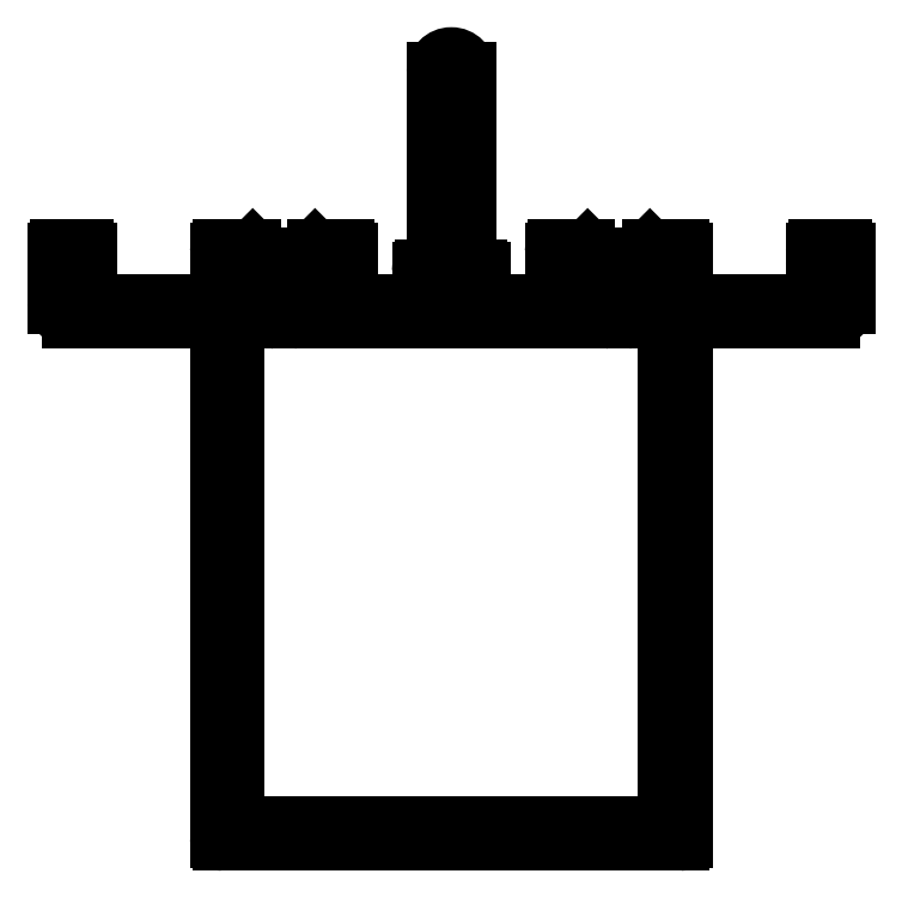
<metadata>
{"format":"dxf","ext":"dxf","renderer":"ezdxf+matplotlib","layout":"modelspace","background":"white","min_lineweight":24,"dpi":150}
</metadata>
<code>
0
SECTION
2
ENTITIES
0
ARC
8
0
10
870.6
20
518
30
0
40
0.3
50
45
51
90
0
LINE
8
0
10
870.8
20
518.2
30
0
11
871
21
517.9
31
0
0
ARC
8
0
10
871.2
20
518.1
30
0
40
0.3
50
225
51
315
0
LINE
8
0
10
871.4
20
517.9
30
0
11
871.6
21
518.2
31
0
0
ARC
8
0
10
871.8
20
518
30
0
40
0.3
50
90
51
135
0
LINE
8
0
10
871.8
20
518.3
30
0
11
875.9
21
518.3
31
0
0
ARC
8
0
10
875.9
20
518.6
30
0
40
0.3
50
270
51
6.514e-10
0
LINE
8
0
10
876.2
20
518.6
30
0
11
876.2
21
522
31
0
0
ARC
8
0
10
875.9
20
522
30
0
40
0.3
50
3.908e-10
51
90
0
LINE
8
0
10
875.9
20
522.3
30
0
11
874
21
522.3
31
0
0
ARC
8
0
10
874
20
522.6
30
0
40
0.3
50
180
51
270
0
LINE
8
0
10
873.7
20
522.6
30
0
11
873.7
21
523
31
0
0
ARC
8
0
10
874
20
523
30
0
40
0.3
50
135
51
180
0
LINE
8
0
10
873.8
20
523.2
30
0
11
874.3
21
523.7
31
0
0
ARC
8
0
10
874.6
20
523.5
30
0
40
0.3
50
90
51
135
0
LINE
8
0
10
874.6
20
523.8
30
0
11
877.4
21
523.8
31
0
0
ARC
8
0
10
877.4
20
523.5
30
0
40
0.3
50
3.04e-10
51
90
0
LINE
8
0
10
877.7
20
523.5
30
0
11
877.7
21
518.6
31
0
0
ARC
8
0
10
878
20
518.6
30
0
40
0.3
50
180
51
270
0
LINE
8
0
10
878
20
518.3
30
0
11
886.4
21
518.3
31
0
0
ARC
8
0
10
886.4
20
518.6
30
0
40
0.3
50
270
51
8.468e-10
0
LINE
8
0
10
886.7
20
518.6
30
0
11
886.7
21
520.5
31
0
0
ARC
8
0
10
886.4
20
520.5
30
0
40
0.3
50
6.514e-10
51
90
0
LINE
8
0
10
886.4
20
520.8
30
0
11
885.5
21
520.8
31
0
0
ARC
8
0
10
885.5
20
521.1
30
0
40
0.3
50
180
51
270
0
LINE
8
0
10
885.2
20
521.1
30
0
11
885.2
21
521.5
31
0
0
ARC
8
0
10
885.5
20
521.5
30
0
40
0.3
50
90
51
180
0
LINE
8
0
10
885.5
20
521.8
30
0
11
886.4
21
521.8
31
0
0
ARC
8
0
10
886.4
20
522.1
30
0
40
0.3
50
270
51
3.257e-10
0
LINE
8
0
10
886.7
20
522.1
30
0
11
886.7
21
541.8
31
0
0
ARC
8
0
10
888.2
20
541.8
30
0
40
1.5
50
2.084e-10
51
180
0
LINE
8
0
10
889.7
20
541.8
30
0
11
889.7
21
522.1
31
0
0
ARC
8
0
10
890
20
522.1
30
0
40
0.3
50
180
51
270
0
LINE
8
0
10
890
20
521.8
30
0
11
890.9
21
521.8
31
0
0
ARC
8
0
10
890.9
20
521.5
30
0
40
0.3
50
360
51
90
0
LINE
8
0
10
891.2
20
521.5
30
0
11
891.2
21
521.1
31
0
0
ARC
8
0
10
890.9
20
521.1
30
0
40
0.3
50
270
51
8.685e-11
0
LINE
8
0
10
890.9
20
520.8
30
0
11
890
21
520.8
31
0
0
ARC
8
0
10
890
20
520.5
30
0
40
0.3
50
90
51
180
0
LINE
8
0
10
889.7
20
520.5
30
0
11
889.7
21
518.6
31
0
0
ARC
8
0
10
890
20
518.6
30
0
40
0.3
50
180
51
270
0
LINE
8
0
10
890
20
518.3
30
0
11
898.4
21
518.3
31
0
0
ARC
8
0
10
898.4
20
518.6
30
0
40
0.3
50
270
51
4.777e-10
0
LINE
8
0
10
898.7
20
518.6
30
0
11
898.7
21
523.5
31
0
0
ARC
8
0
10
899
20
523.5
30
0
40
0.3
50
90
51
180
0
LINE
8
0
10
899
20
523.8
30
0
11
901.8
21
523.8
31
0
0
ARC
8
0
10
901.8
20
523.5
30
0
40
0.3
50
45
51
90
0
LINE
8
0
10
902
20
523.7
30
0
11
902.6
21
523.2
31
0
0
ARC
8
0
10
902.4
20
523
30
0
40
0.3
50
1.259e-09
51
45
0
LINE
8
0
10
902.7
20
523
30
0
11
902.7
21
522.6
31
0
0
ARC
8
0
10
902.4
20
522.6
30
0
40
0.3
50
270
51
6.948e-10
0
LINE
8
0
10
902.4
20
522.3
30
0
11
900.5
21
522.3
31
0
0
ARC
8
0
10
900.5
20
522
30
0
40
0.3
50
90
51
180
0
LINE
8
0
10
900.2
20
522
30
0
11
900.2
21
518.6
31
0
0
ARC
8
0
10
900.5
20
518.6
30
0
40
0.3
50
180
51
270
0
LINE
8
0
10
900.5
20
518.3
30
0
11
904.6
21
518.3
31
0
0
ARC
8
0
10
904.6
20
518
30
0
40
0.3
50
45
51
90
0
LINE
8
0
10
904.8
20
518.2
30
0
11
905
21
517.9
31
0
0
ARC
8
0
10
905.2
20
518.1
30
0
40
0.3
50
225
51
315
0
LINE
8
0
10
905.4
20
517.9
30
0
11
905.6
21
518.2
31
0
0
ARC
8
0
10
905.8
20
518
30
0
40
0.3
50
90
51
135
0
LINE
8
0
10
905.8
20
518.3
30
0
11
909.9
21
518.3
31
0
0
ARC
8
0
10
909.9
20
518.6
30
0
40
0.3
50
270
51
1.737e-10
0
LINE
8
0
10
910.2
20
518.6
30
0
11
910.2
21
522
31
0
0
ARC
8
0
10
909.9
20
522
30
0
40
0.3
50
360
51
90
0
LINE
8
0
10
909.9
20
522.3
30
0
11
908
21
522.3
31
0
0
ARC
8
0
10
908
20
522.6
30
0
40
0.3
50
180
51
270
0
LINE
8
0
10
907.7
20
522.6
30
0
11
907.7
21
523
31
0
0
ARC
8
0
10
908
20
523
30
0
40
0.3
50
135
51
180
0
LINE
8
0
10
907.8
20
523.2
30
0
11
908.3
21
523.7
31
0
0
ARC
8
0
10
908.6
20
523.5
30
0
40
0.3
50
90
51
135
0
LINE
8
0
10
908.6
20
523.8
30
0
11
911.4
21
523.8
31
0
0
ARC
8
0
10
911.4
20
523.5
30
0
40
0.3
50
2.823e-10
51
90
0
LINE
8
0
10
911.7
20
523.5
30
0
11
911.7
21
518.6
31
0
0
ARC
8
0
10
912
20
518.6
30
0
40
0.3
50
180
51
270
0
LINE
8
0
10
912
20
518.3
30
0
11
926.4
21
518.3
31
0
0
ARC
8
0
10
926.4
20
518.6
30
0
40
0.3
50
270
51
5.211e-10
0
LINE
8
0
10
926.7
20
518.6
30
0
11
926.7
21
522
31
0
0
ARC
8
0
10
926.4
20
522
30
0
40
0.3
50
3.474e-10
51
90
0
LINE
8
0
10
926.4
20
522.3
30
0
11
925.5
21
522.3
31
0
0
ARC
8
0
10
925.5
20
522.6
30
0
40
0.3
50
180
51
270
0
LINE
8
0
10
925.2
20
522.6
30
0
11
925.2
21
523.5
31
0
0
ARC
8
0
10
925.5
20
523.5
30
0
40
0.3
50
90
51
180
0
LINE
8
0
10
925.5
20
523.8
30
0
11
927.9
21
523.8
31
0
0
ARC
8
0
10
927.9
20
523.5
30
0
40
0.3
50
3.04e-10
51
90
0
LINE
8
0
10
928.2
20
523.5
30
0
11
928.2
21
518.3
31
0
0
ARC
8
0
10
926.7
20
518.3
30
0
40
1.5
50
270
51
2.084e-10
0
LINE
8
0
10
926.7
20
516.8
30
0
11
912
21
516.8
31
0
0
ARC
8
0
10
912
20
516.5
30
0
40
0.3
50
90
51
180
0
LINE
8
0
10
911.7
20
516.5
30
0
11
911.7
21
464.1
31
0
0
ARC
8
0
10
911.4
20
464.1
30
0
40
0.3
50
270
51
8.685e-11
0
LINE
8
0
10
911.4
20
463.8
30
0
11
865
21
463.8
31
0
0
ARC
8
0
10
865
20
464.1
30
0
40
0.3
50
180
51
270
0
LINE
8
0
10
864.7
20
464.1
30
0
11
864.7
21
516.5
31
0
0
ARC
8
0
10
864.4
20
516.5
30
0
40
0.3
50
360
51
90
0
LINE
8
0
10
864.4
20
516.8
30
0
11
849.7
21
516.8
31
0
0
ARC
8
0
10
849.7
20
518.3
30
0
40
1.5
50
180
51
270
0
LINE
8
0
10
848.2
20
518.3
30
0
11
848.2
21
523.5
31
0
0
ARC
8
0
10
848.5
20
523.5
30
0
40
0.3
50
90
51
180
0
LINE
8
0
10
848.5
20
523.8
30
0
11
850.9
21
523.8
31
0
0
ARC
8
0
10
850.9
20
523.5
30
0
40
0.3
50
360
51
90
0
LINE
8
0
10
851.2
20
523.5
30
0
11
851.2
21
522.6
31
0
0
ARC
8
0
10
850.9
20
522.6
30
0
40
0.3
50
270
51
0
0
LINE
8
0
10
850.9
20
522.3
30
0
11
850
21
522.3
31
0
0
ARC
8
0
10
850
20
522
30
0
40
0.3
50
90
51
180
0
LINE
8
0
10
849.7
20
522
30
0
11
849.7
21
518.6
31
0
0
ARC
8
0
10
850
20
518.6
30
0
40
0.3
50
180
51
270
0
LINE
8
0
10
850
20
518.3
30
0
11
864.4
21
518.3
31
0
0
ARC
8
0
10
864.4
20
518.6
30
0
40
0.3
50
270
51
4.343e-10
0
LINE
8
0
10
864.7
20
518.6
30
0
11
864.7
21
523.5
31
0
0
ARC
8
0
10
865
20
523.5
30
0
40
0.3
50
90
51
180
0
LINE
8
0
10
865
20
523.8
30
0
11
867.8
21
523.8
31
0
0
ARC
8
0
10
867.8
20
523.5
30
0
40
0.3
50
45
51
90
0
LINE
8
0
10
868
20
523.7
30
0
11
868.6
21
523.2
31
0
0
ARC
8
0
10
868.4
20
523
30
0
40
0.3
50
360
51
45
0
LINE
8
0
10
868.7
20
523
30
0
11
868.7
21
522.6
31
0
0
ARC
8
0
10
868.4
20
522.6
30
0
40
0.3
50
270
51
1.042e-09
0
LINE
8
0
10
868.4
20
522.3
30
0
11
866.5
21
522.3
31
0
0
ARC
8
0
10
866.5
20
522
30
0
40
0.3
50
90
51
180
0
LINE
8
0
10
866.2
20
522
30
0
11
866.2
21
518.6
31
0
0
ARC
8
0
10
866.5
20
518.6
30
0
40
0.3
50
180
51
270
0
LINE
8
0
10
866.5
20
518.3
30
0
11
870.6
21
518.3
31
0
0
LINE
8
0
10
866.5
20
516.8
30
0
11
909.9
21
516.8
31
0
0
ARC
8
0
10
909.9
20
516.5
30
0
40
0.3
50
360
51
90
0
LINE
8
0
10
910.2
20
516.5
30
0
11
910.2
21
465.6
31
0
0
ARC
8
0
10
909.9
20
465.6
30
0
40
0.3
50
270
51
8.685e-11
0
LINE
8
0
10
909.9
20
465.3
30
0
11
866.5
21
465.3
31
0
0
ARC
8
0
10
866.5
20
465.6
30
0
40
0.3
50
180
51
270
0
LINE
8
0
10
866.2
20
465.6
30
0
11
866.2
21
516.5
31
0
0
ARC
8
0
10
866.5
20
516.5
30
0
40
0.3
50
90
51
180
0
ENDSEC
0
EOF

</code>
